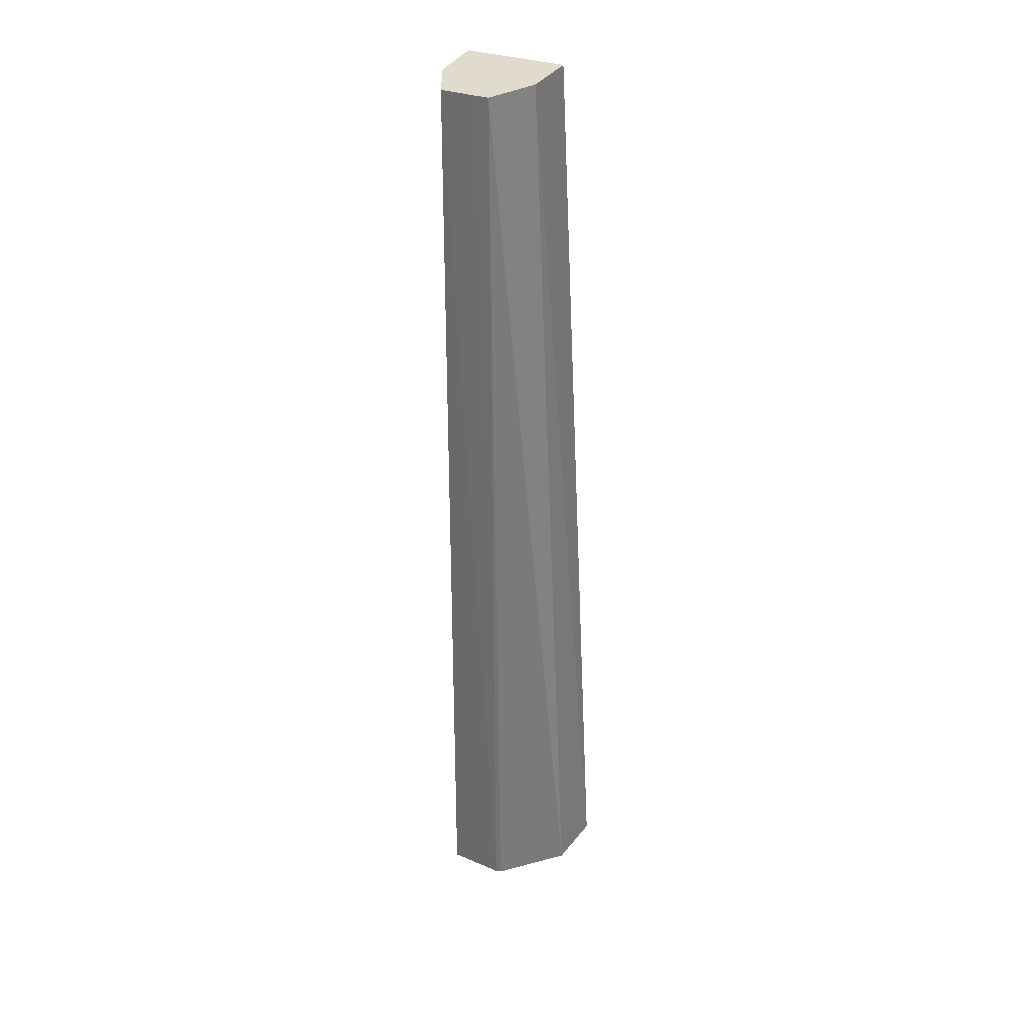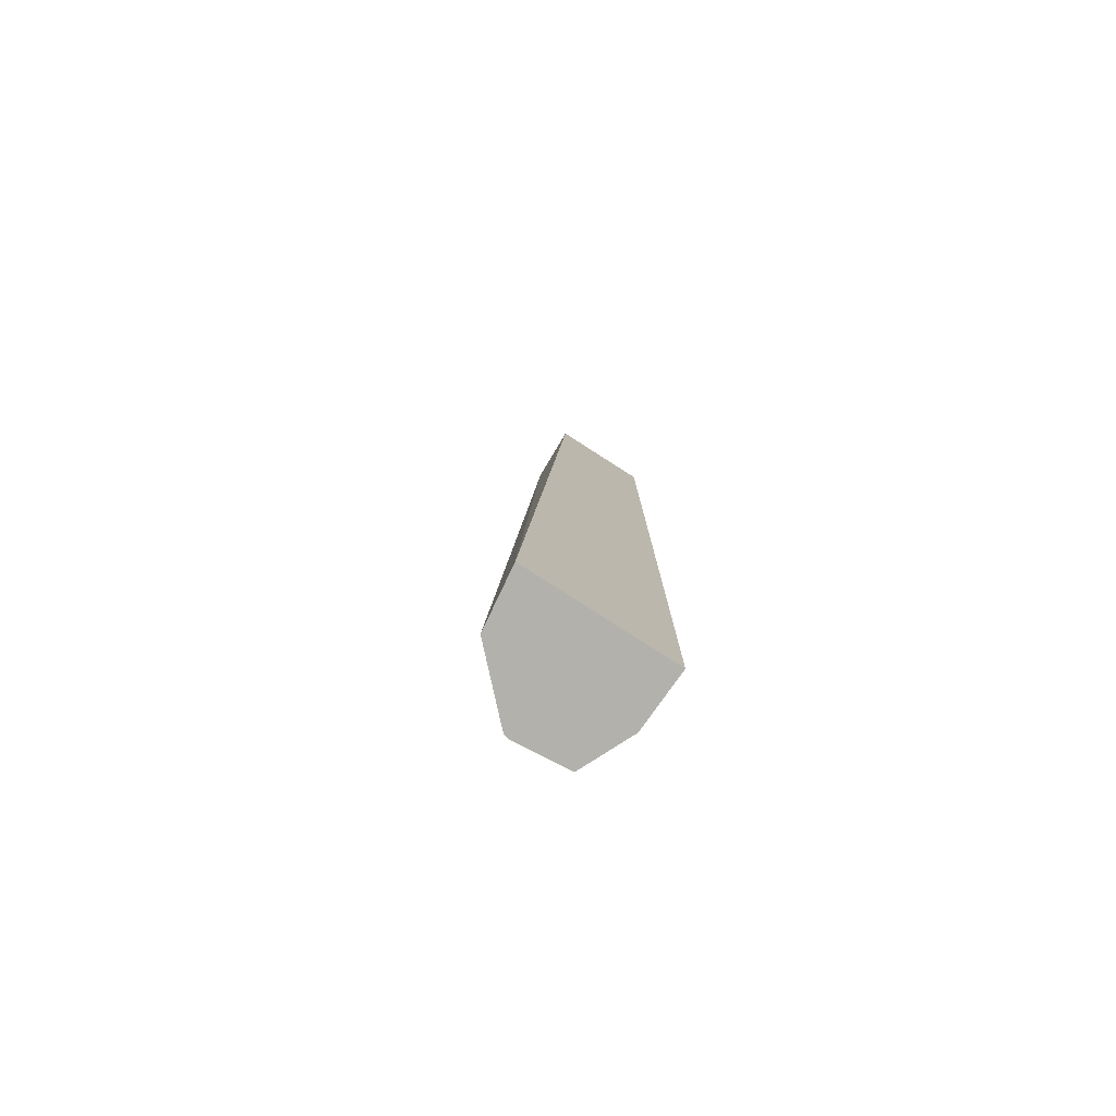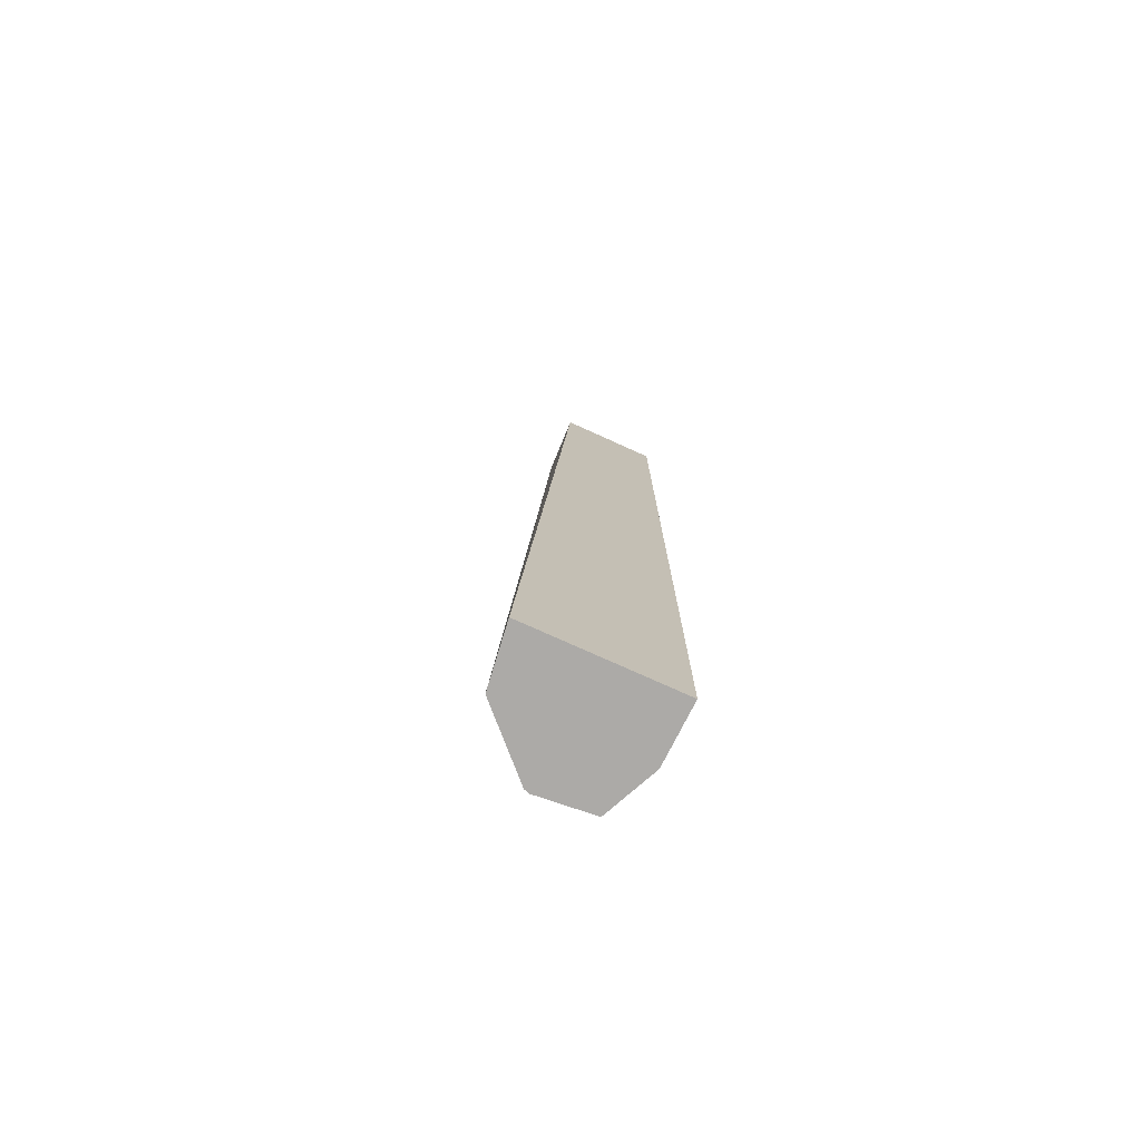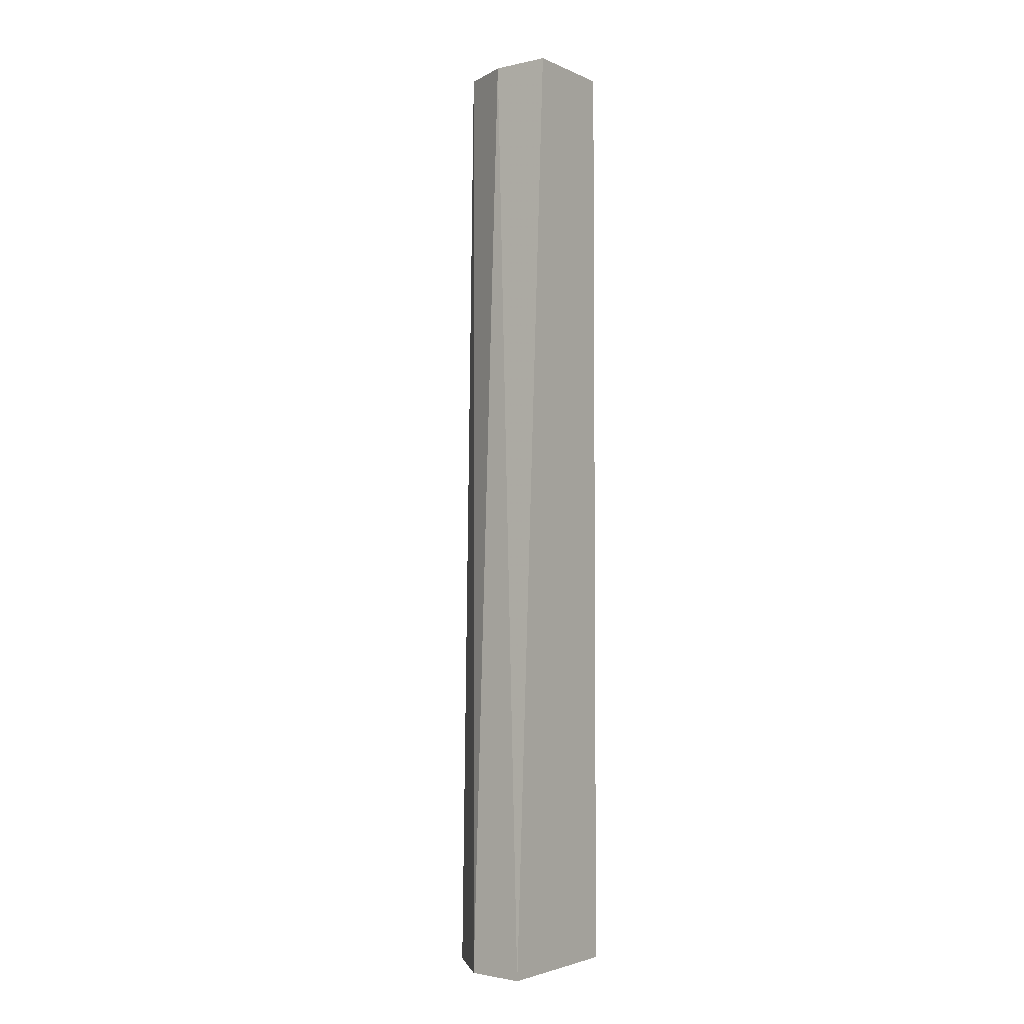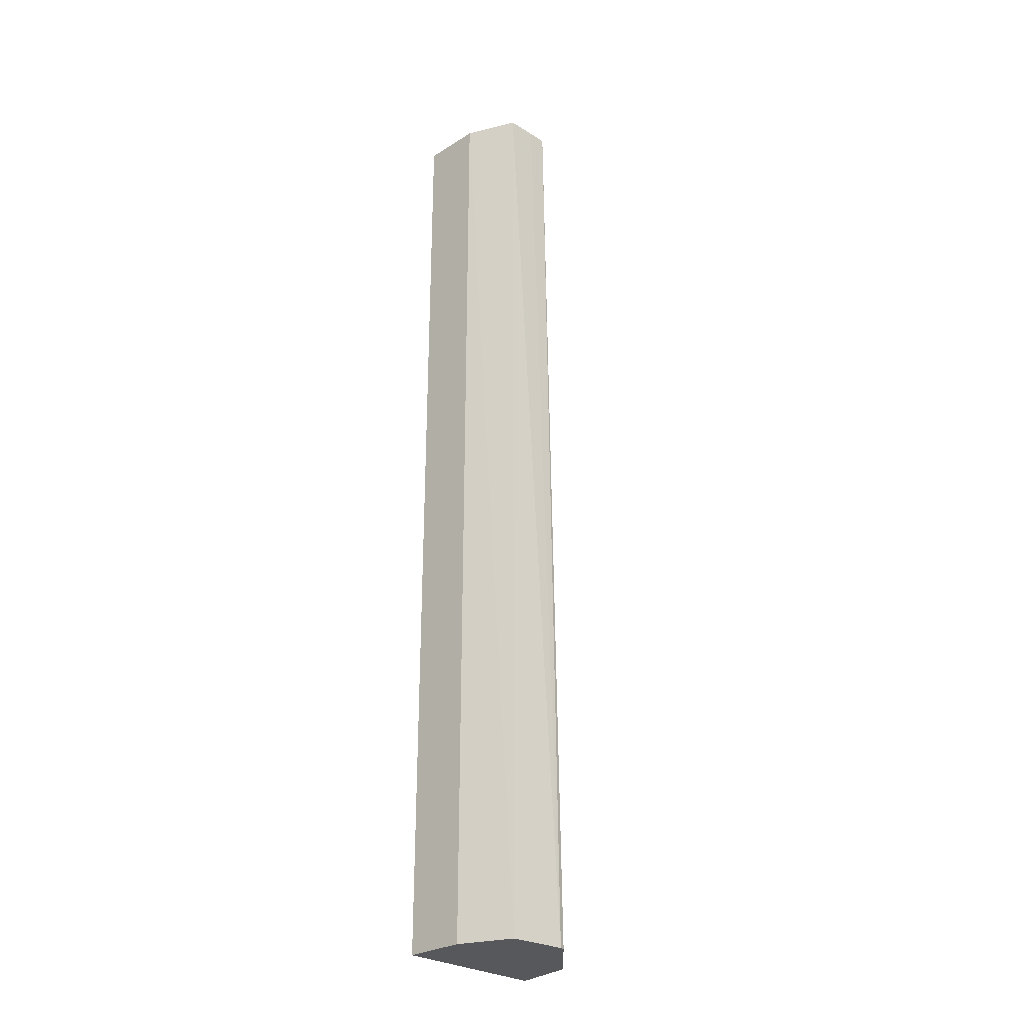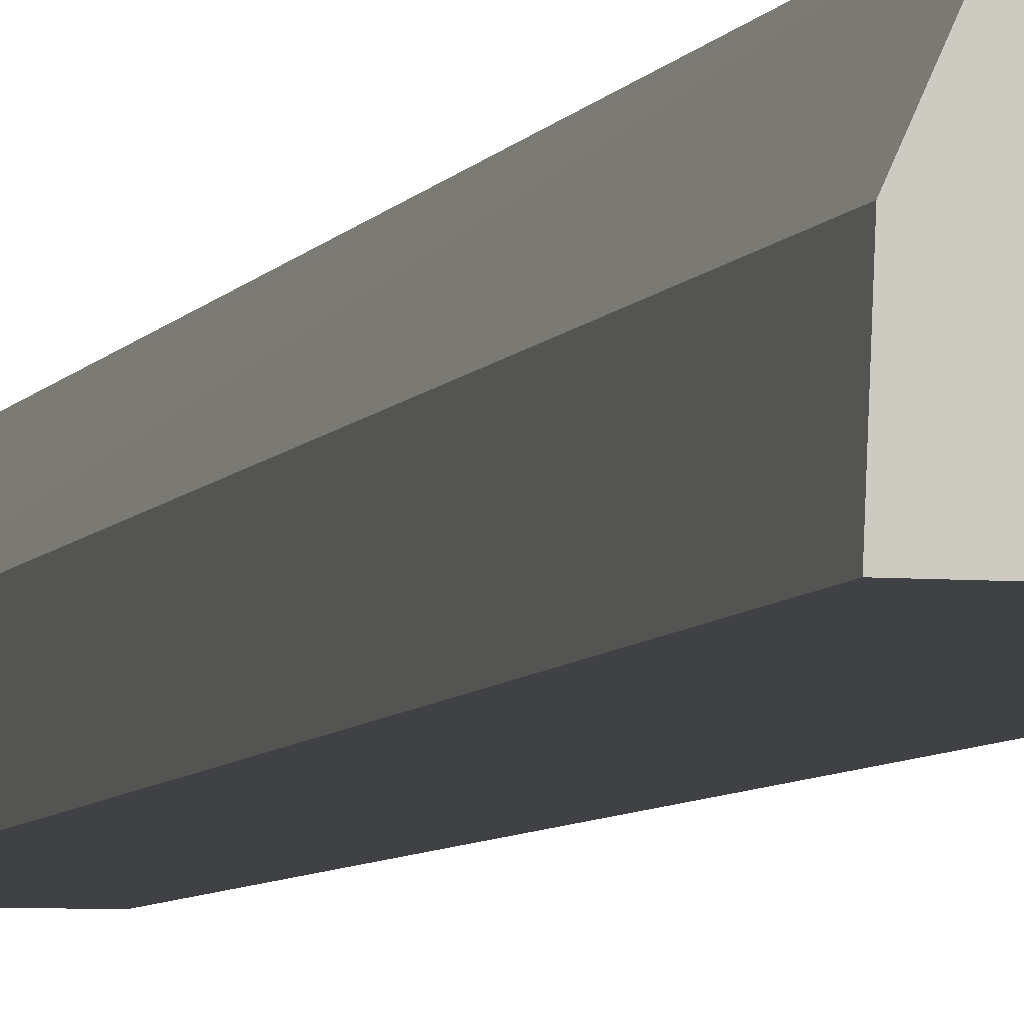
<metadata>
{"format":"obj","ext":"obj","renderer":"f3d","projection":"perspective","resolution":1024,"background":"white","views":[{"elev":33.3,"azim":24.9,"up":"+Y"},{"elev":-79.1,"azim":147.3,"up":"+Y"},{"elev":-76.1,"azim":155.7,"up":"+Y"},{"elev":-3.1,"azim":124.8,"up":"+Y"},{"elev":-28.0,"azim":-44.2,"up":"+Y"},{"elev":-5.7,"azim":-15.4,"up":"+Z"}]}
</metadata>
<code>
v -0.1062 -0.6002 0.3498
v -0.03258 -0.6002 0.3498
v -0.1049 -0.6002 0.3793
v -0.1057 -0.1287 0.3498
v -0.03634 -0.6002 0.3793
v -0.05628 -0.1287 0.3498
v -0.05728 -0.1287 0.3793
v -0.0934 -0.6002 0.4048
v -0.1044 -0.1287 0.3793
v -0.06358 -0.6002 0.4066
v -0.06021 -0.1287 0.3854
v -0.06924 -0.1287 0.4039
v -0.06611 -0.6002 0.4073
v -0.0931 -0.1287 0.4036
v -0.09833 -0.1287 0.3924
v -0.07869 -0.1287 0.4039
f 1 2 5
f 1 5 10
f 1 10 13
f 1 13 8
f 1 8 3
f 1 3 4
f 1 4 6
f 1 6 2
f 2 6 7
f 2 7 5
f 3 8 9
f 3 9 4
f 4 9 15
f 4 15 14
f 4 14 16
f 4 16 12
f 4 12 11
f 4 11 7
f 4 7 6
f 5 7 11
f 5 11 12
f 5 12 10
f 8 13 14
f 8 14 15
f 8 15 9
f 10 12 13
f 12 16 13
f 13 16 14

</code>
